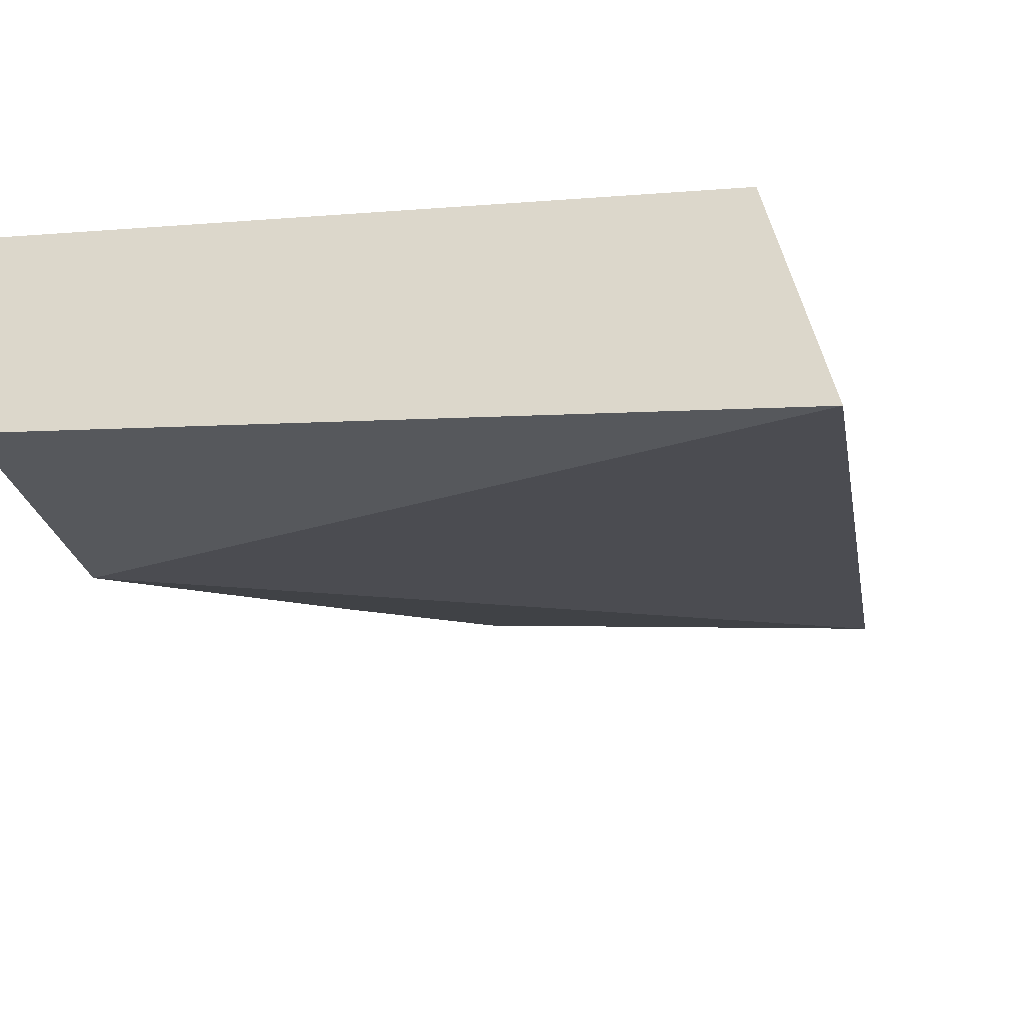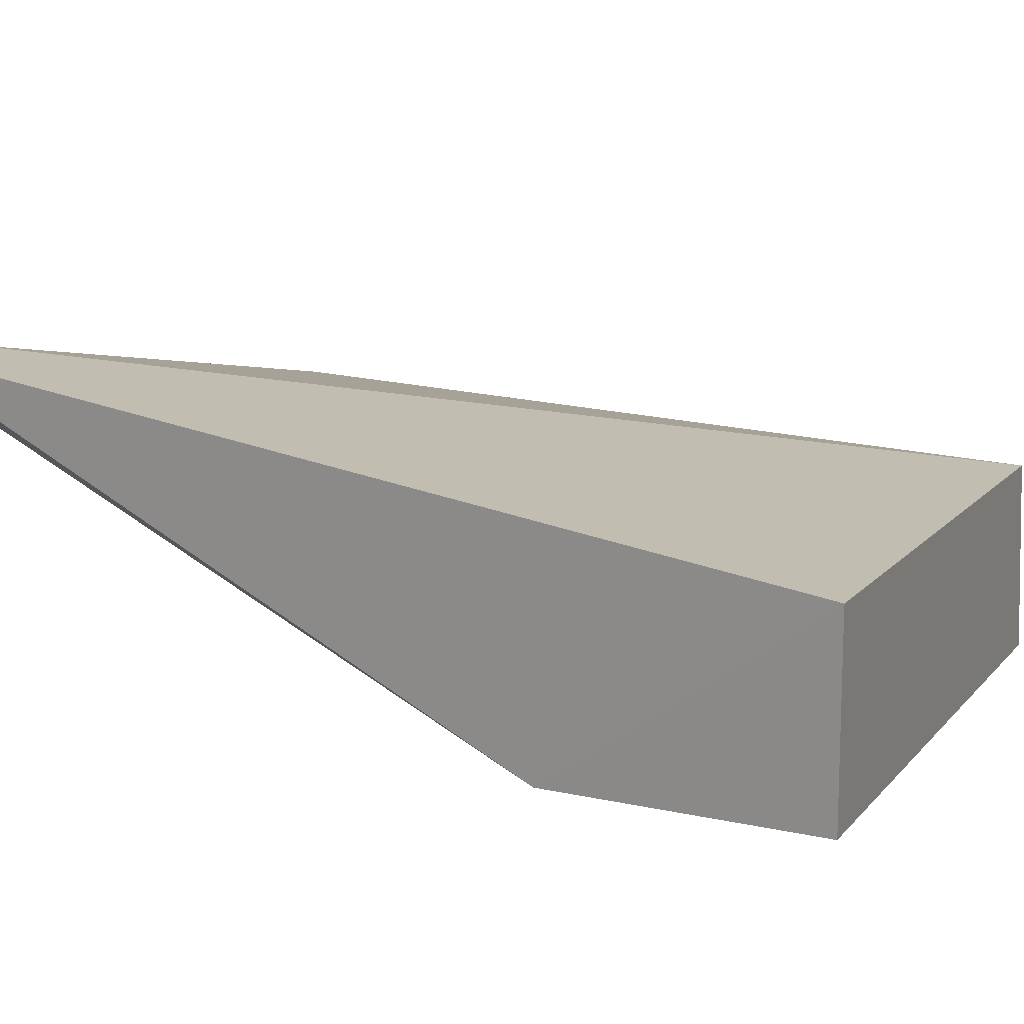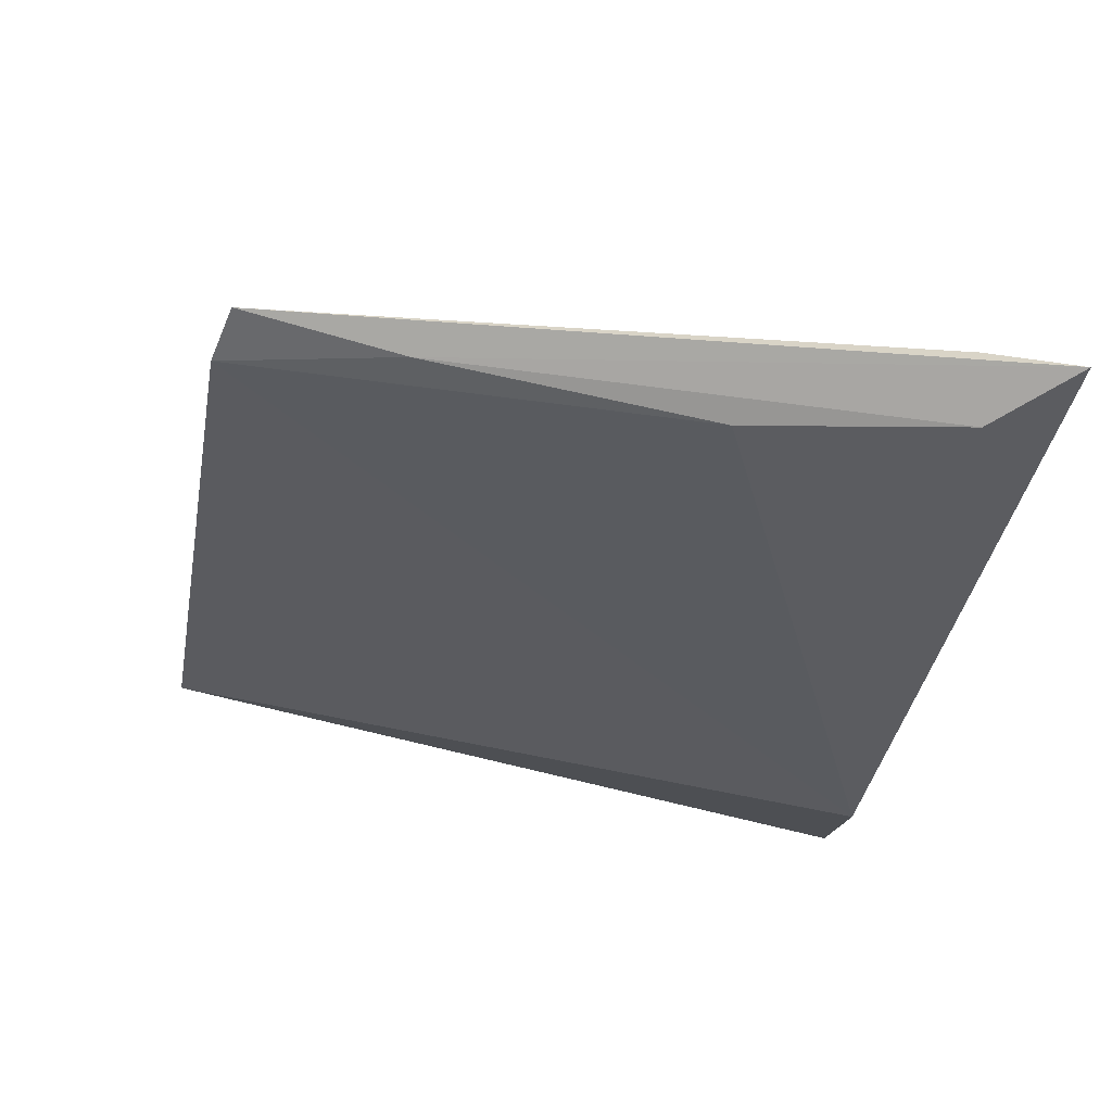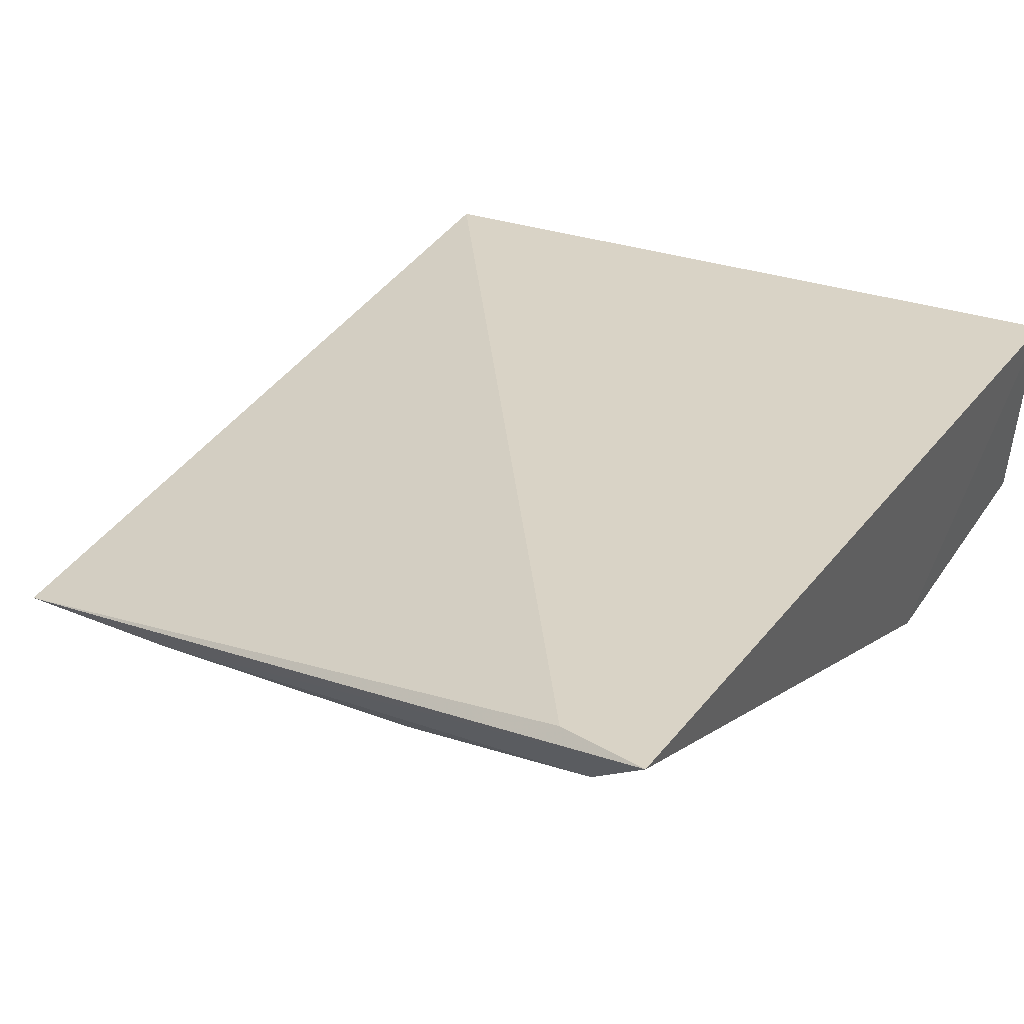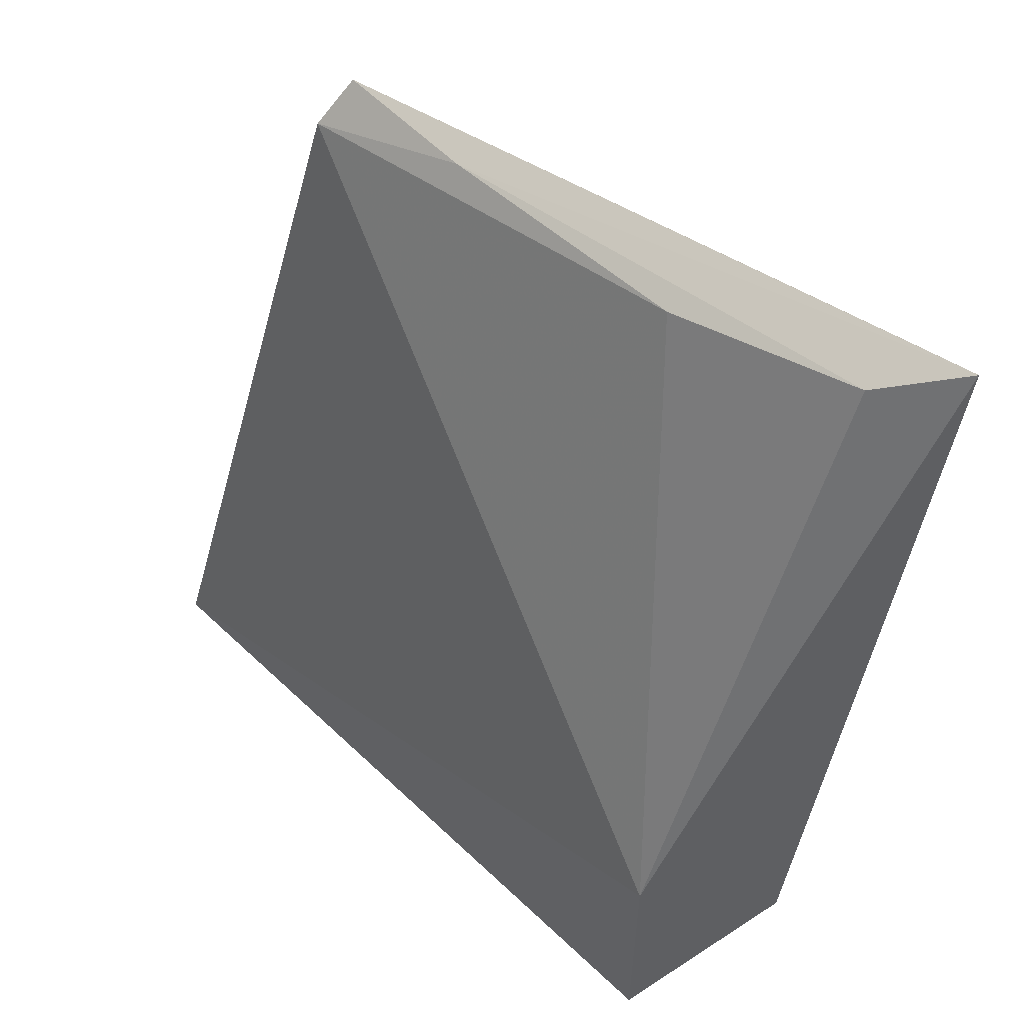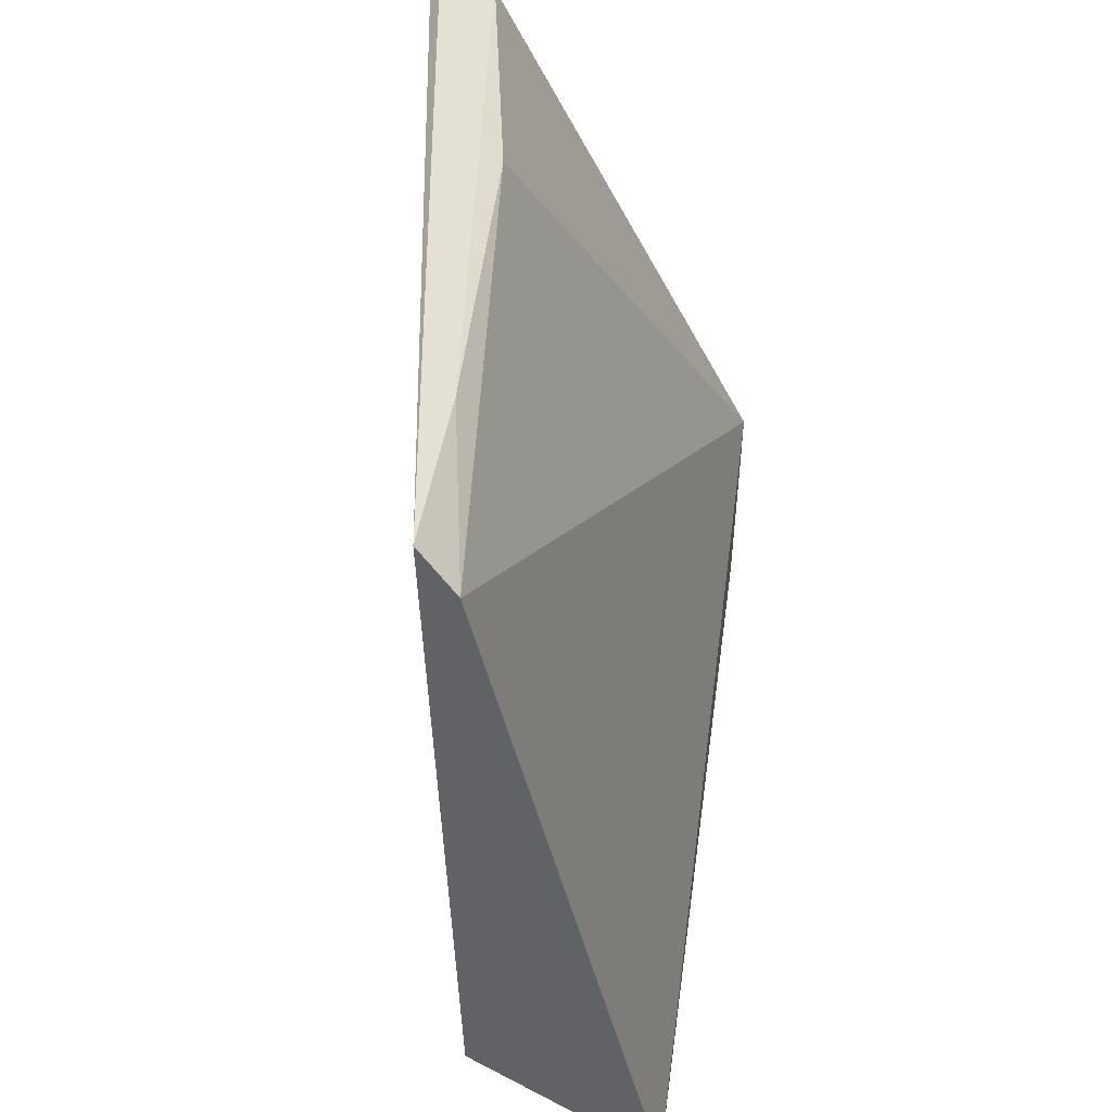
<metadata>
{"format":"obj","ext":"obj","renderer":"f3d","projection":"perspective","resolution":1024,"background":"white","views":[{"elev":-30.2,"azim":14.5,"up":"+Z"},{"elev":18.2,"azim":-67.6,"up":"+Z"},{"elev":78.8,"azim":-159.3,"up":"+Y"},{"elev":38.8,"azim":-149.8,"up":"+Z"},{"elev":55.0,"azim":-127.4,"up":"+Y"},{"elev":51.8,"azim":105.3,"up":"+Y"}]}
</metadata>
<code>
v -48.44 -1.656 89.2
v -42.81 -8.325 86.03
v -43.31 -2.534 87.57
v -48.36 -6.265 86.75
v -48.45 -8.258 88.32
v -46.55 -2.119 88.23
v -48.36 -8.26 86.75
v -43.22 -8.323 87.68
v -43.37 -2.212 87.86
v -47.97 -1.896 88.69
v -44.54 -2.188 87.95
v -47.8 -1.808 89.1
f 3 2 4
f 5 1 4
f 6 3 4
f 7 5 4
f 7 4 2
f 8 1 5
f 8 7 2
f 8 5 7
f 9 8 2
f 9 2 3
f 10 6 4
f 10 4 1
f 11 9 3
f 11 3 6
f 11 6 10
f 11 10 1
f 11 1 9
f 12 9 1
f 12 1 8
f 12 8 9

</code>
